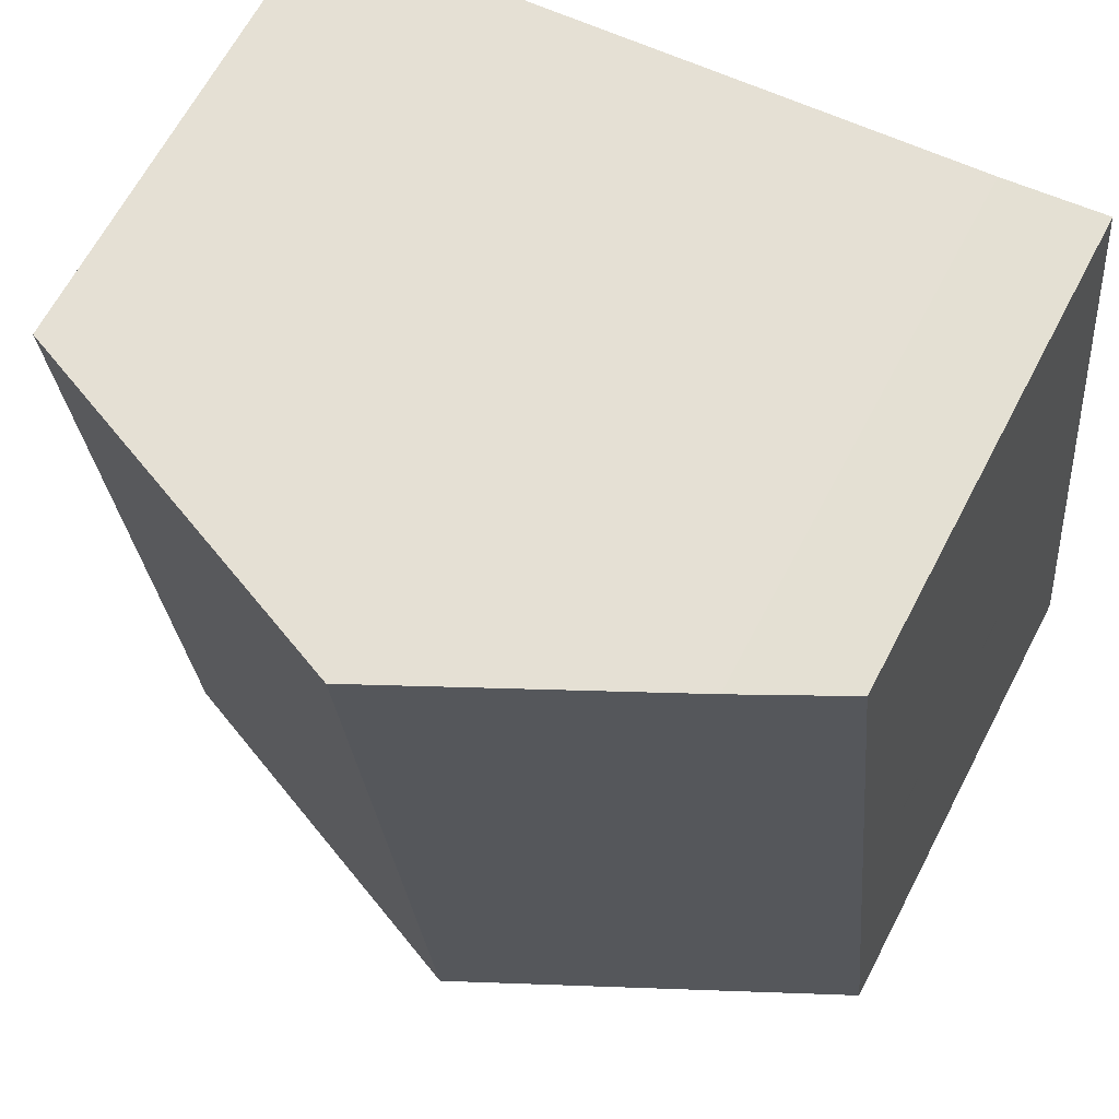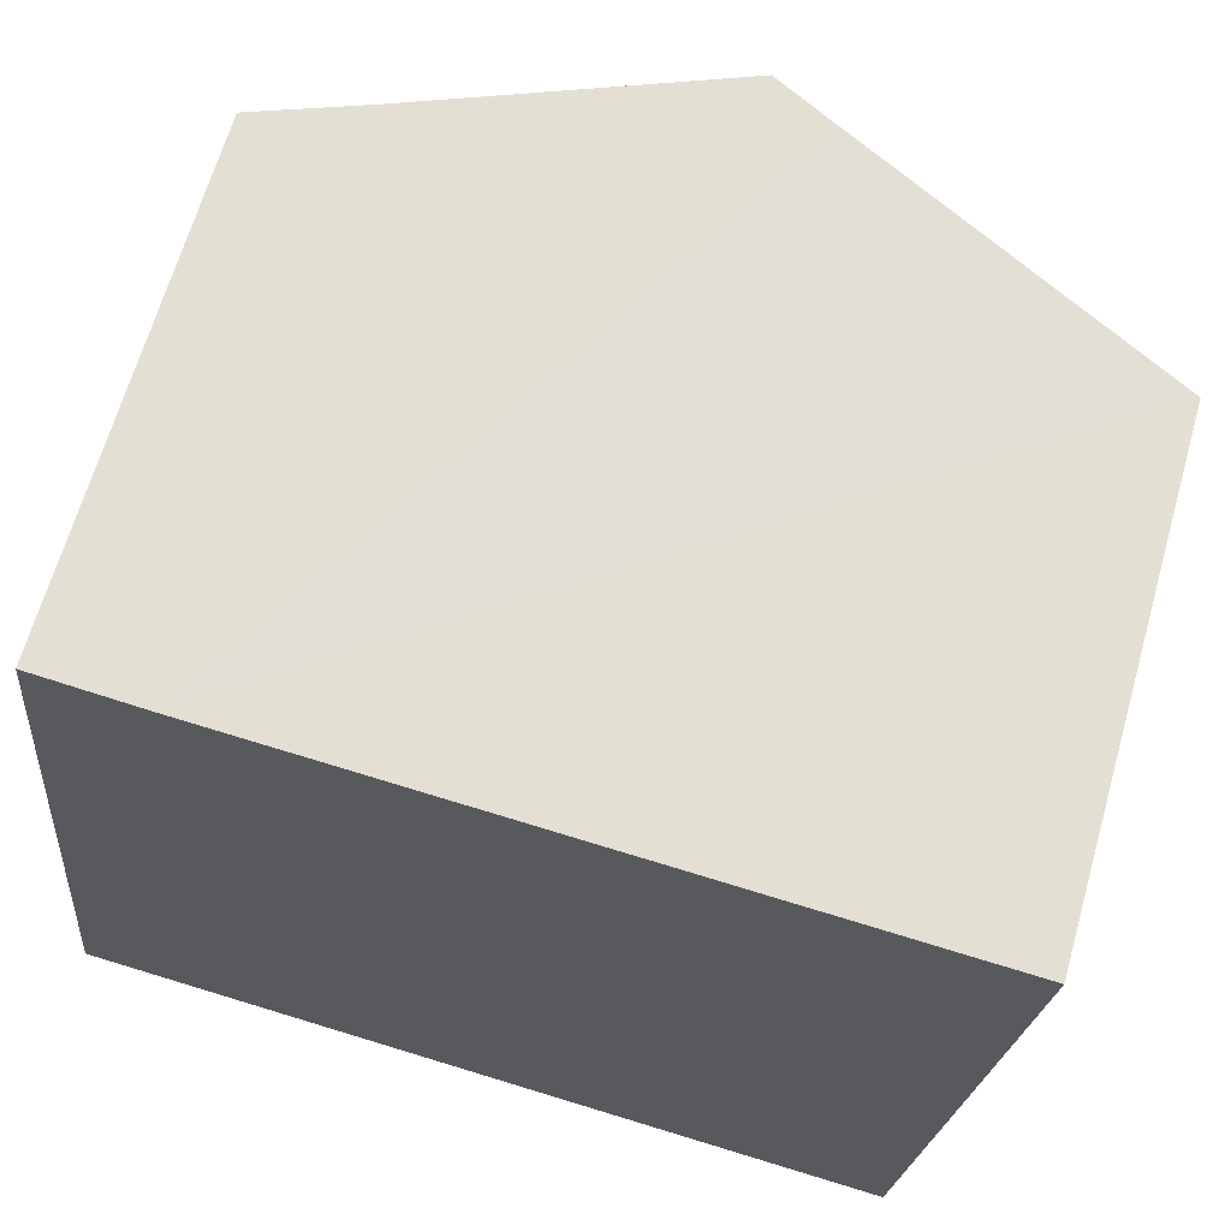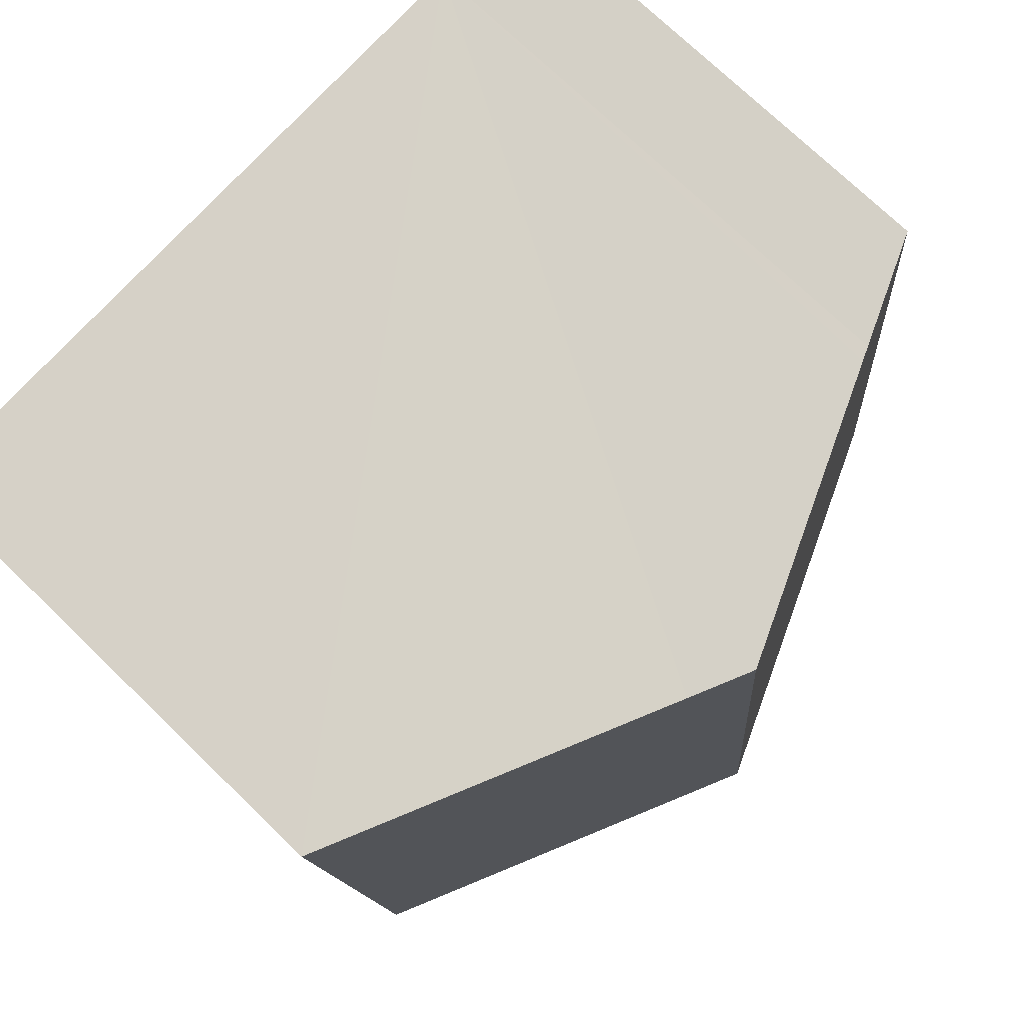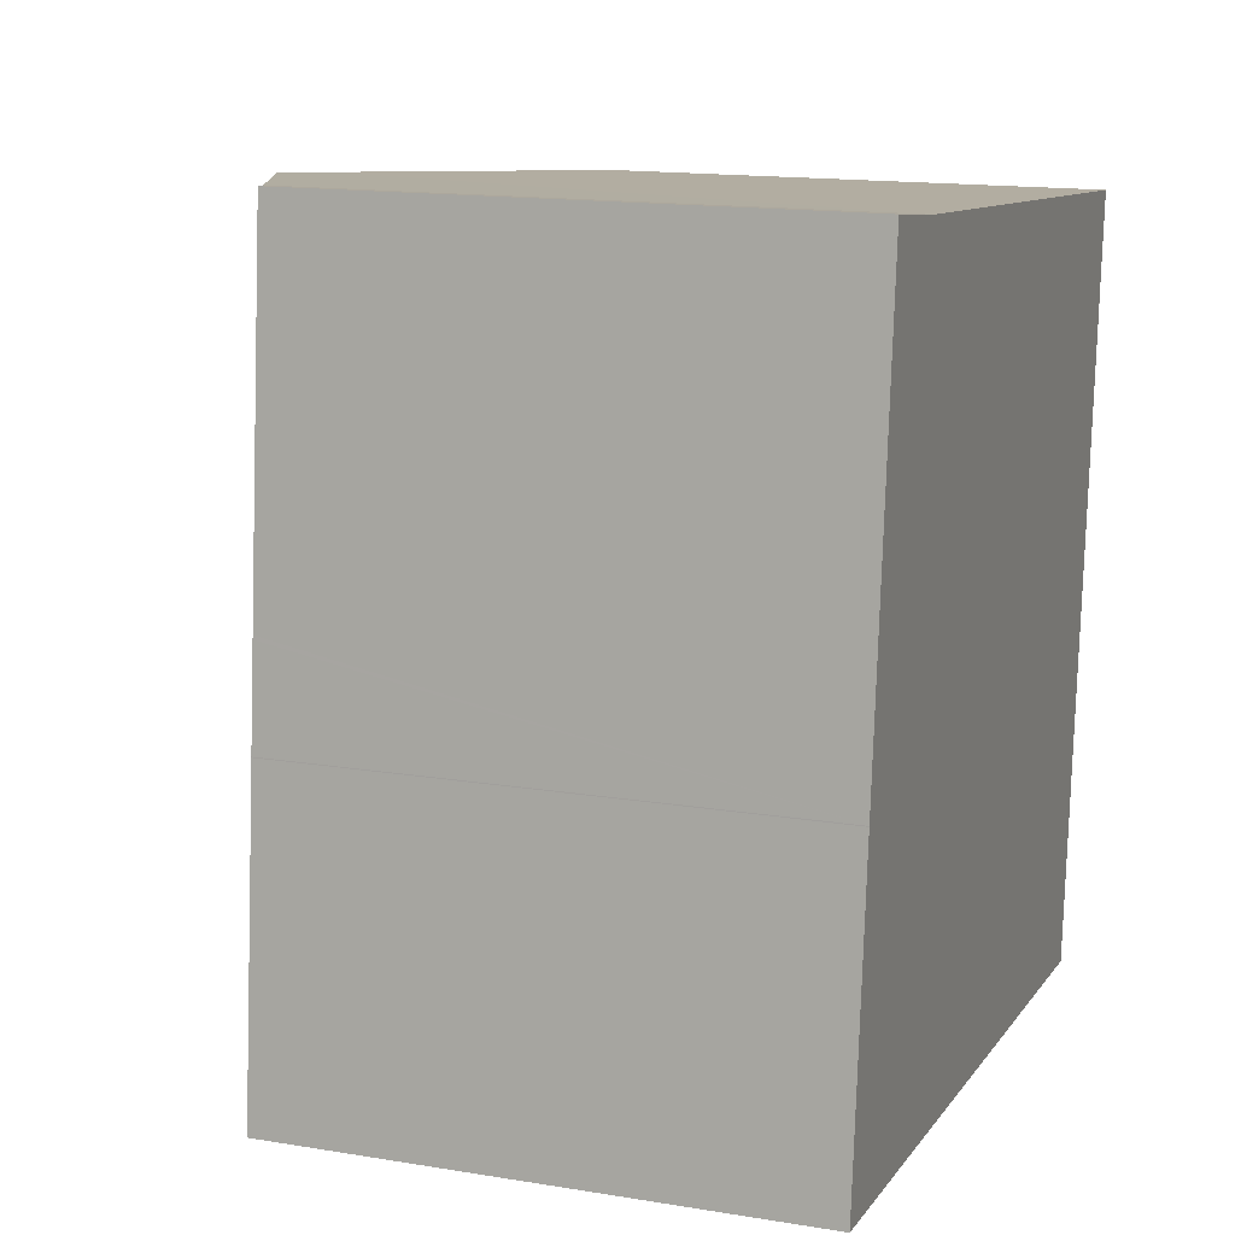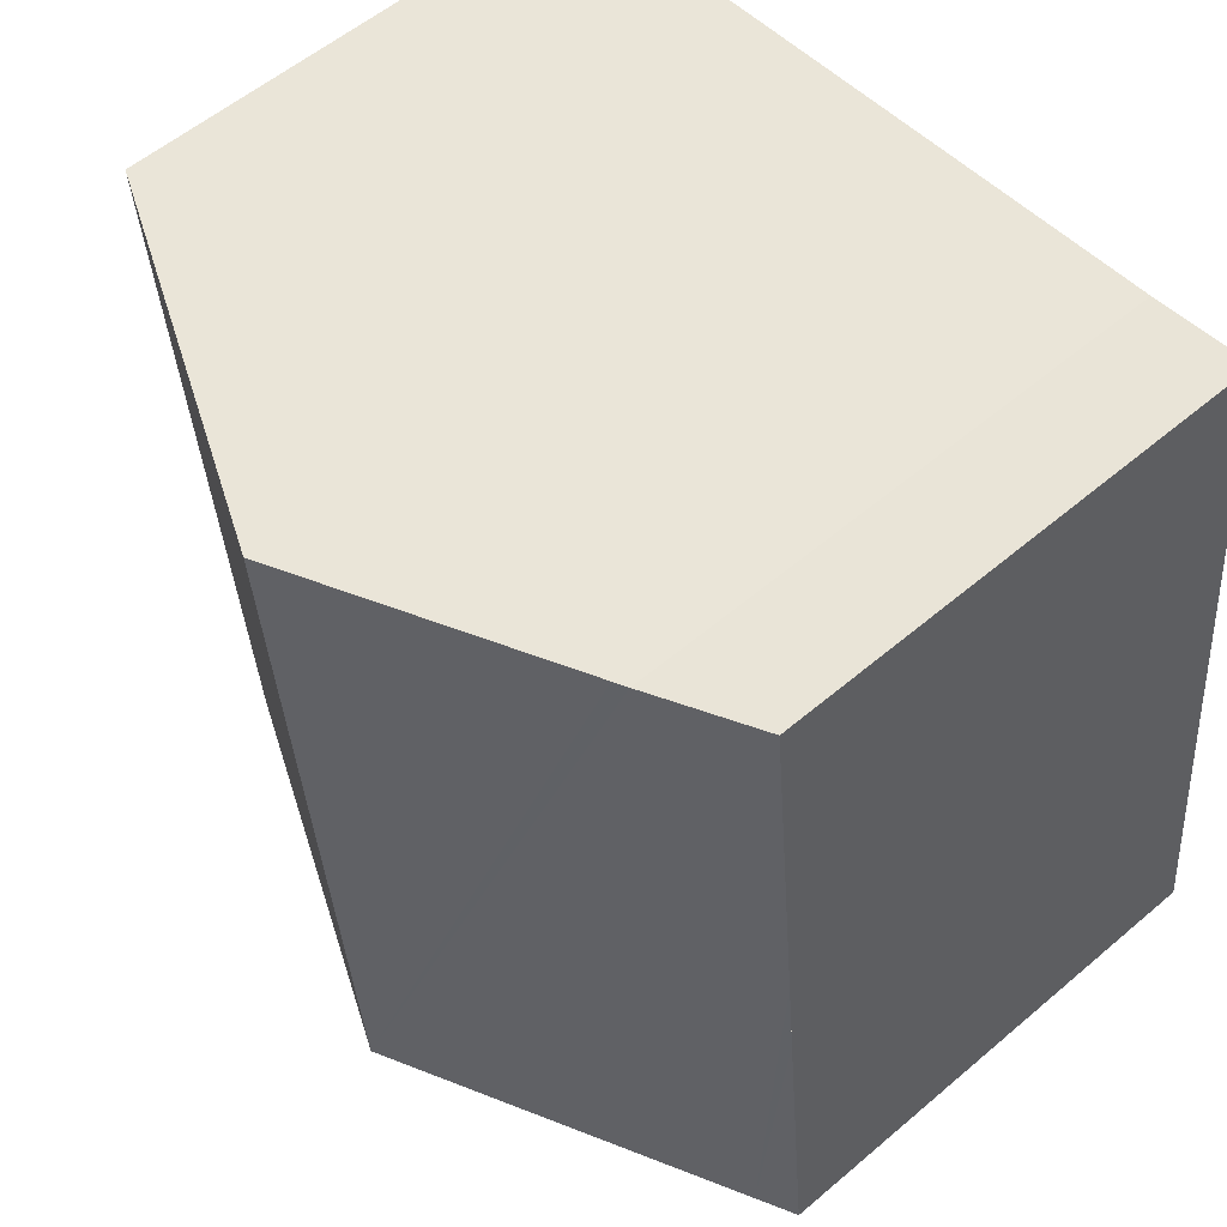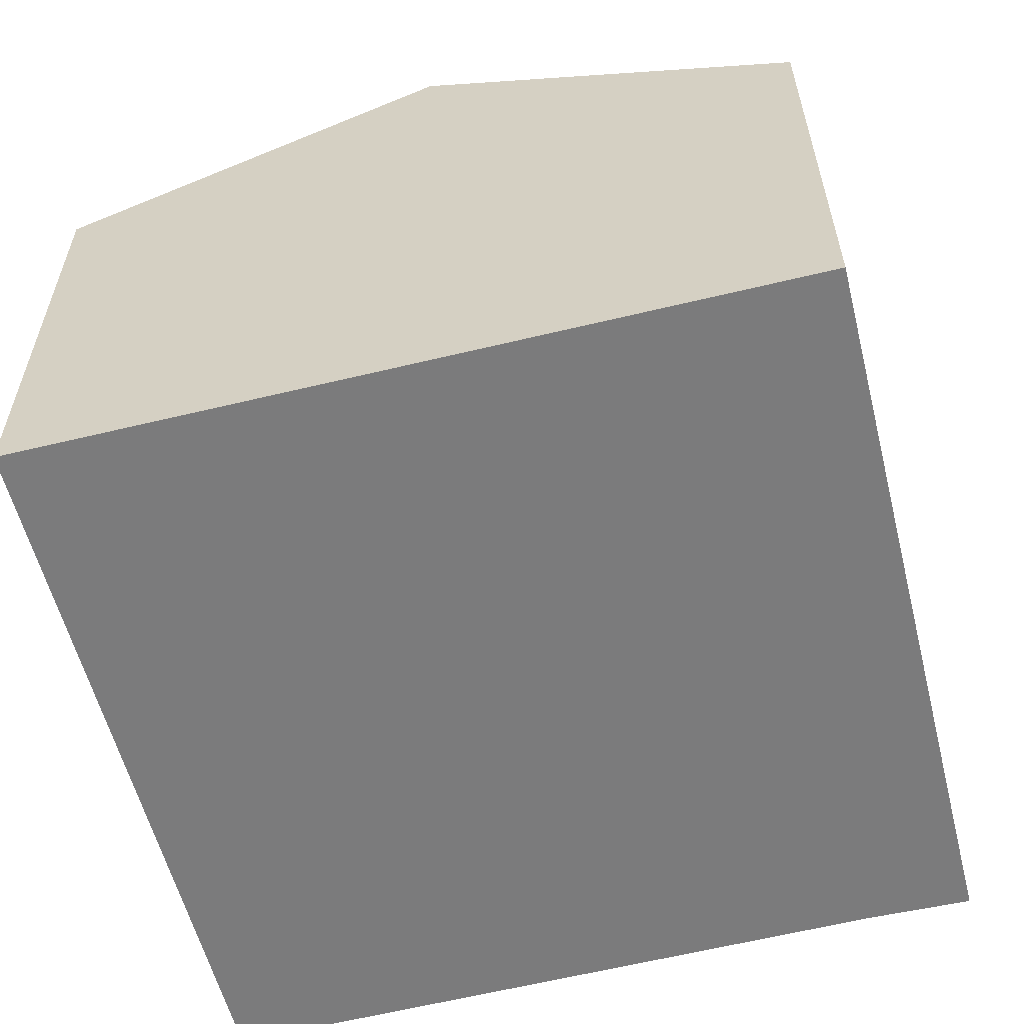
<metadata>
{"format":"obj","ext":"obj","renderer":"f3d","projection":"perspective","resolution":1024,"background":"white","views":[{"elev":65.3,"azim":-152.4,"up":"+Z"},{"elev":66.0,"azim":15.9,"up":"+Z"},{"elev":73.1,"azim":134.1,"up":"+Z"},{"elev":14.9,"azim":-70.4,"up":"+Z"},{"elev":56.6,"azim":-131.5,"up":"+Z"},{"elev":-58.4,"azim":-160.3,"up":"+Y"}]}
</metadata>
<code>
v  16.86 10.56 -1.657
v  13.51 12.73 14.76
v  18.37 10.56 14.35
v  11.23 13.75 14.95
v  9.948 14.33 15.06
v  8.448 14.33 -0.83
v  0.651 10.56 6.542
v  0.83 10.92 -0.082
v  0 10.55 6.458e-16
v  0.846 10.57 8.521
v  0.854 10.57 8.597
v  1.552 10.58 15.62
v  1.578 10.58 15.88
v  3.811 11.58 15.61
v  4.096 11.71 15.58
v  3.811 -9.555e-16 15.61
v  1.578 -9.722e-16 15.88
v  18.37 -8.787e-16 14.35
v  4.096 -9.54e-16 15.58
v  9.948 -9.222e-16 15.06
v  13.51 -9.036e-16 14.76
v  11.23 -9.152e-16 14.95
v  16.86 1.015e-16 -1.657
v  8.448 5.082e-17 -0.83
v  0.83 5.021e-18 -0.082
v  0 0 0
v  0.651 -4.006e-16 6.542
v  0.652 10.56 6.56
v  0.652 -4.017e-16 6.56
v  1.552 -9.561e-16 15.62
v  0.854 -5.264e-16 8.597
v  0.846 -5.218e-16 8.521
g defaultobject
f 1 2 3
f 2 1 4
f 4 1 5
f 5 1 6
f 7 8 9
f 8 7 10
f 8 10 11
f 8 11 12
f 8 12 13
f 8 13 14
f 8 14 6
f 6 14 15
f 6 15 5
f 13 16 14
f 16 13 17
f 16 15 14
f 15 16 5
f 5 16 4
f 4 16 2
f 2 16 3
f 3 16 18
f 18 16 19
f 18 19 20
f 18 20 21
f 21 20 22
f 18 1 3
f 1 18 23
f 23 6 1
f 6 23 8
f 8 23 24
f 8 24 25
f 8 25 9
f 9 25 26
f 9 27 7
f 27 9 26
f 27 28 7
f 28 27 29
f 29 10 28
f 10 29 11
f 11 29 12
f 12 29 13
f 13 29 30
f 13 30 17
f 30 29 31
f 31 29 32
f 25 27 26
f 27 25 24
f 27 24 23
f 27 23 29
f 29 23 32
f 32 23 31
f 31 23 30
f 30 23 18
f 30 18 22
f 30 22 20
f 30 20 16
f 30 16 17
f 16 20 19
f 22 18 21

</code>
